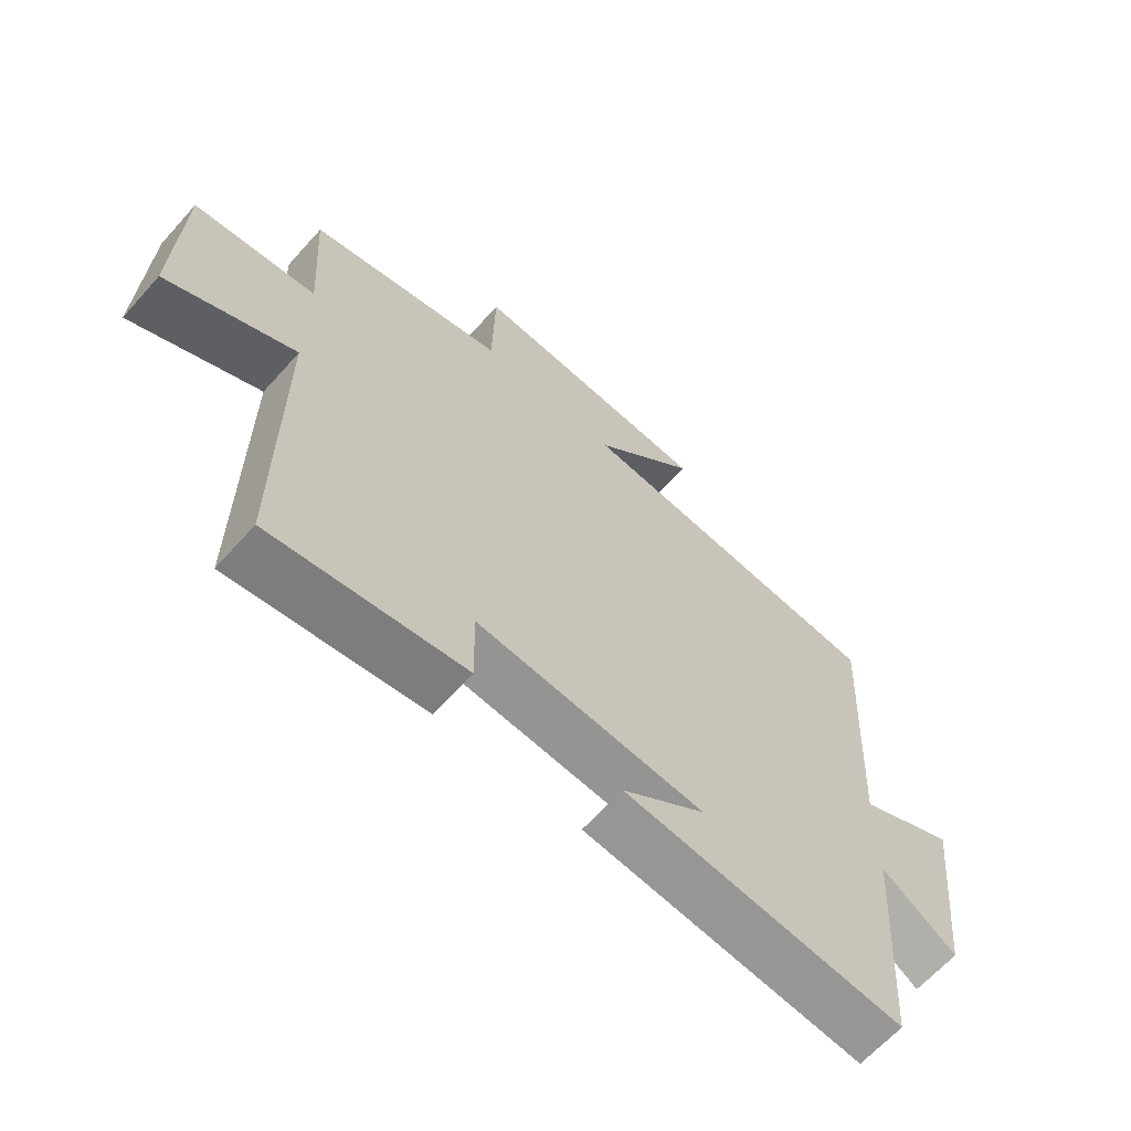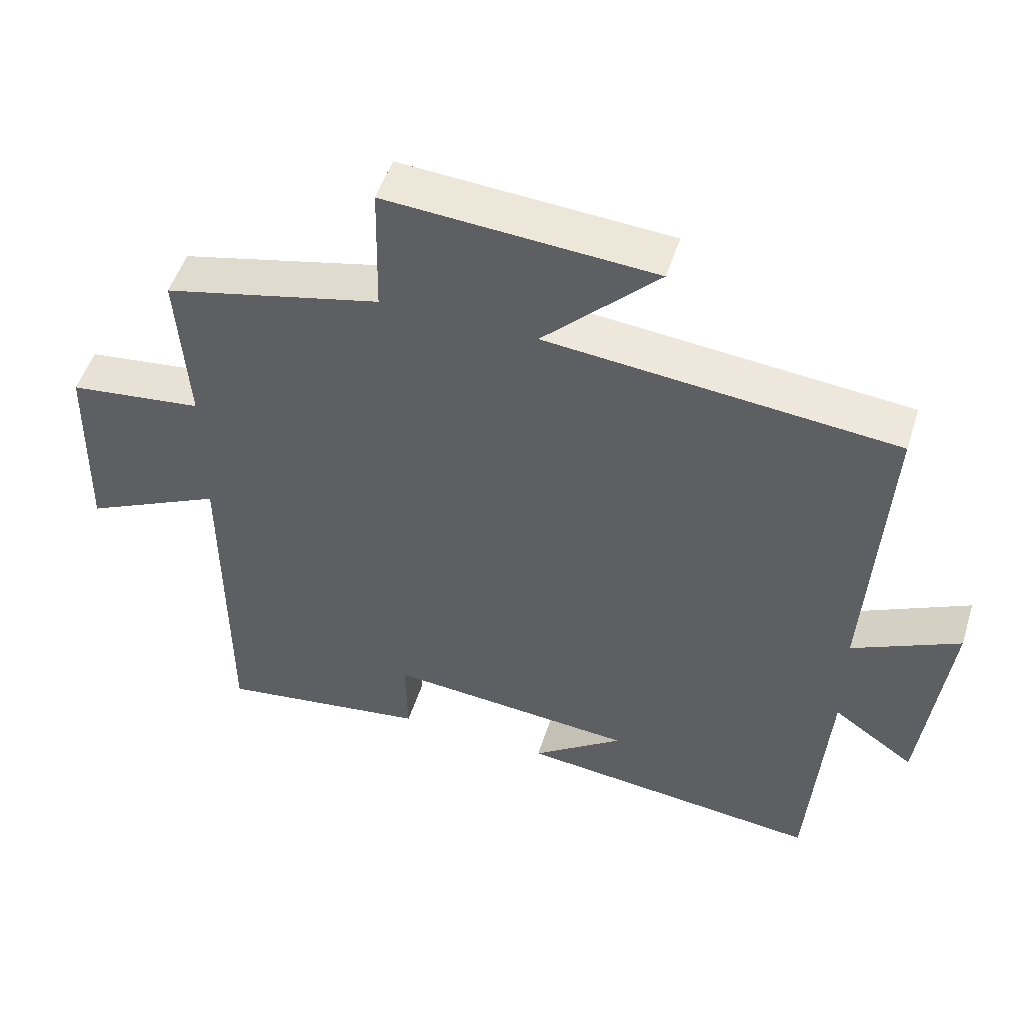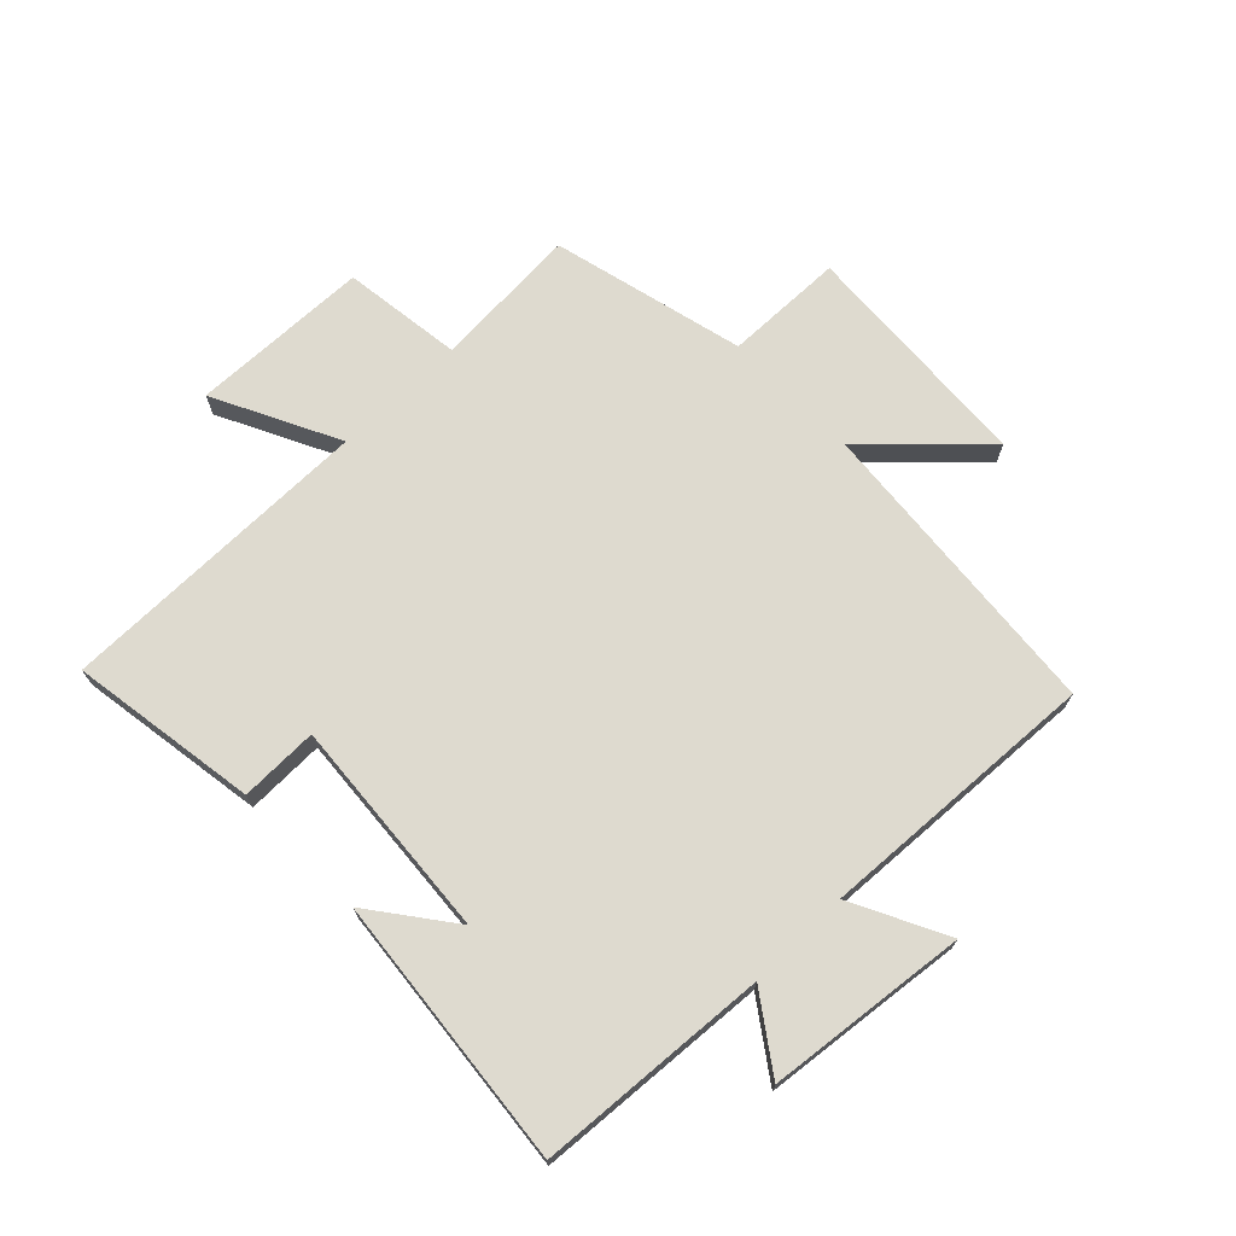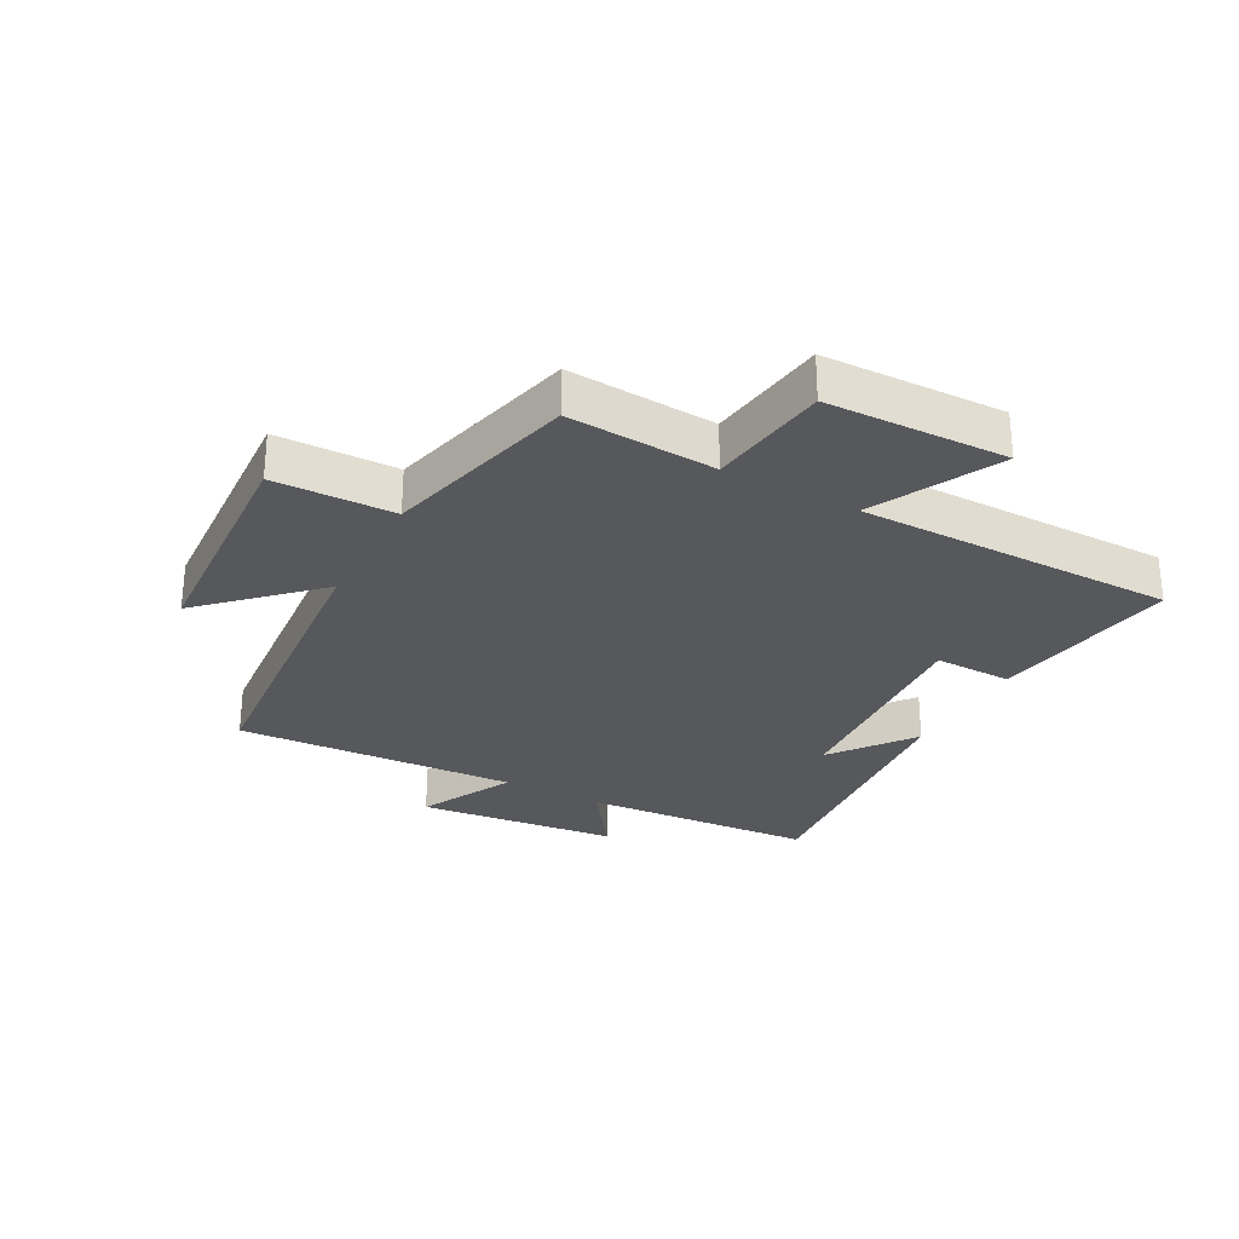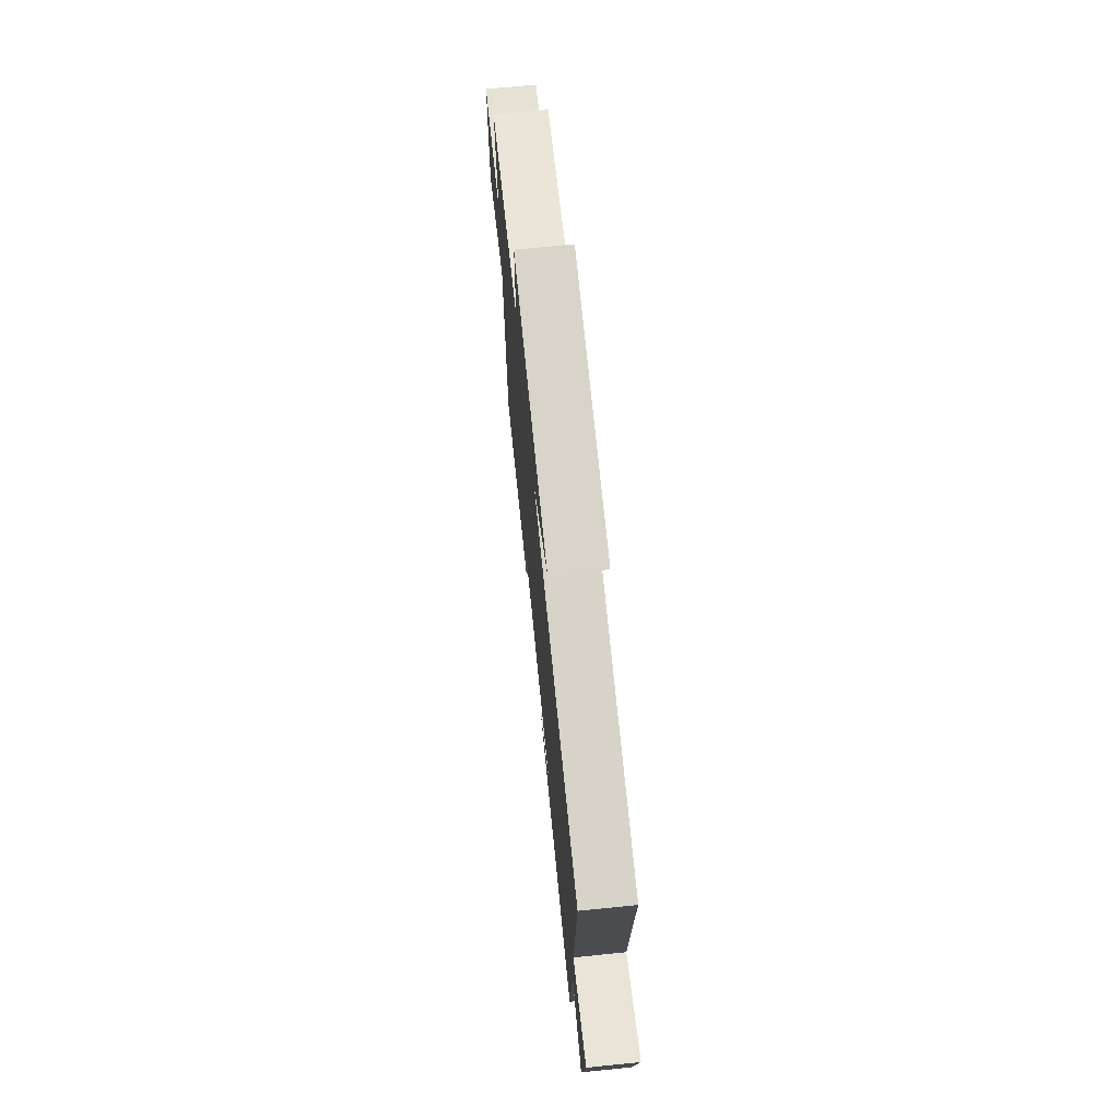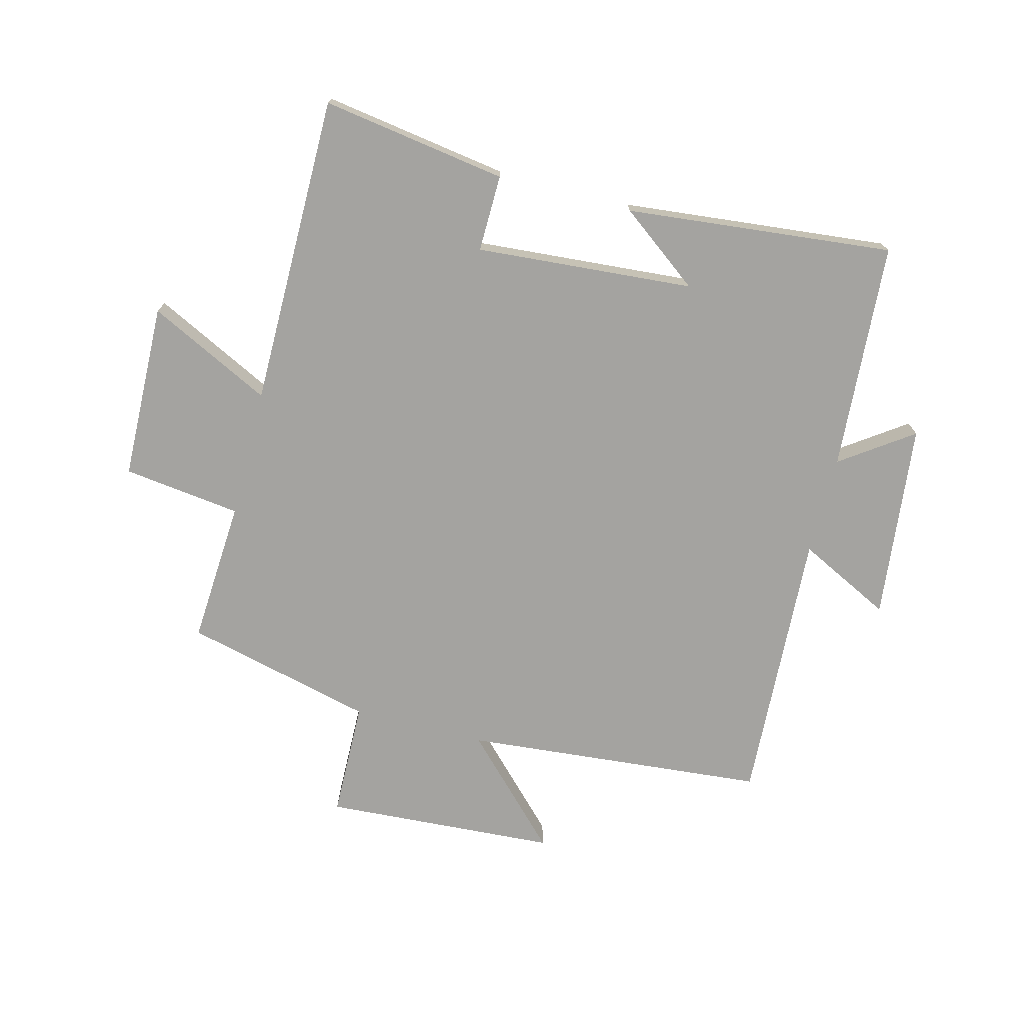
<metadata>
{"format":"obj","ext":"obj","renderer":"f3d","projection":"perspective","resolution":1024,"background":"white","views":[{"elev":-64.6,"azim":138.2,"up":"+Z"},{"elev":51.4,"azim":-162.4,"up":"+Z"},{"elev":71.0,"azim":-134.2,"up":"+Y"},{"elev":-28.5,"azim":61.5,"up":"+Y"},{"elev":71.7,"azim":-95.8,"up":"+Z"},{"elev":-73.0,"azim":165.5,"up":"+Y"}]}
</metadata>
<code>
v -0.474 0.07 -0.545
v -0.5 0.07 -0.168
v -0.618 0.07 -0.251
v -0.654 0.07 0.075
v -0.5 0.07 -0.002
v -0.525 0.07 0.455
v -0.023 0.07 0.5
v -0.189 0.07 0.67
v 0.197 0.07 0.694
v 0.201 0.07 0.5
v 0.515 0.07 0.423
v 0.5 0.07 0.184
v 0.695 0.07 0.159
v 0.703 0.07 -0.133
v 0.5 0.07 -0.032
v 0.5 0.07 -0.547
v 0.194 0.07 -0.5
v 0.196 0.07 -0.373
v -0.164 0.07 -0.401
v -0.032 0.07 -0.5
v -0.474 0 -0.545
v -0.5 0 -0.168
v -0.618 0 -0.251
v -0.654 0 0.075
v -0.5 0 -0.002
v -0.525 0 0.455
v -0.023 0 0.5
v -0.189 0 0.67
v 0.197 0 0.694
v 0.201 0 0.5
v 0.515 0 0.423
v 0.5 0 0.184
v 0.695 0 0.159
v 0.703 0 -0.133
v 0.5 0 -0.032
v 0.5 0 -0.547
v 0.194 0 -0.5
v 0.196 0 -0.373
v -0.164 0 -0.401
v -0.032 0 -0.5
f 19 20 1 2
f 18 19 2
f 15 16 17 18
f 15 18 2
f 12 13 14 15
f 12 15 2
f 10 11 12 2
f 7 8 9 10
f 5 6 7 10
f 5 10 2 3
f 3 4 5
f 22 21 40 39
f 22 39 38
f 38 37 36 35
f 22 38 35
f 35 34 33 32
f 22 35 32
f 22 32 31 30
f 30 29 28 27
f 30 27 26 25
f 23 22 30 25
f 25 24 23
f 1 21 22 2
f 2 22 23 3
f 3 23 24 4
f 4 24 25 5
f 5 25 26 6
f 6 26 27 7
f 7 27 28 8
f 8 28 29 9
f 9 29 30 10
f 10 30 31 11
f 11 31 32 12
f 12 32 33 13
f 13 33 34 14
f 14 34 35 15
f 15 35 36 16
f 16 36 37 17
f 17 37 38 18
f 18 38 39 19
f 19 39 40 20
f 20 40 21 1

</code>
